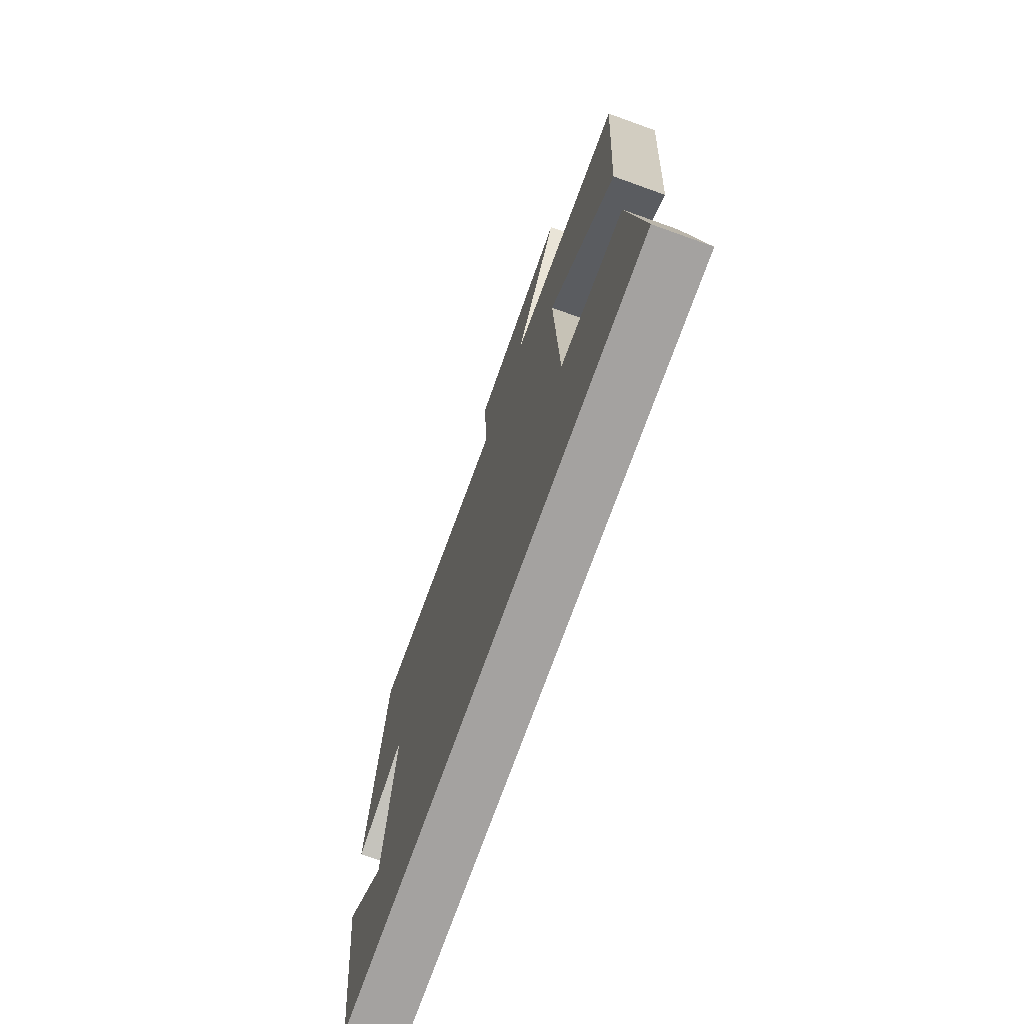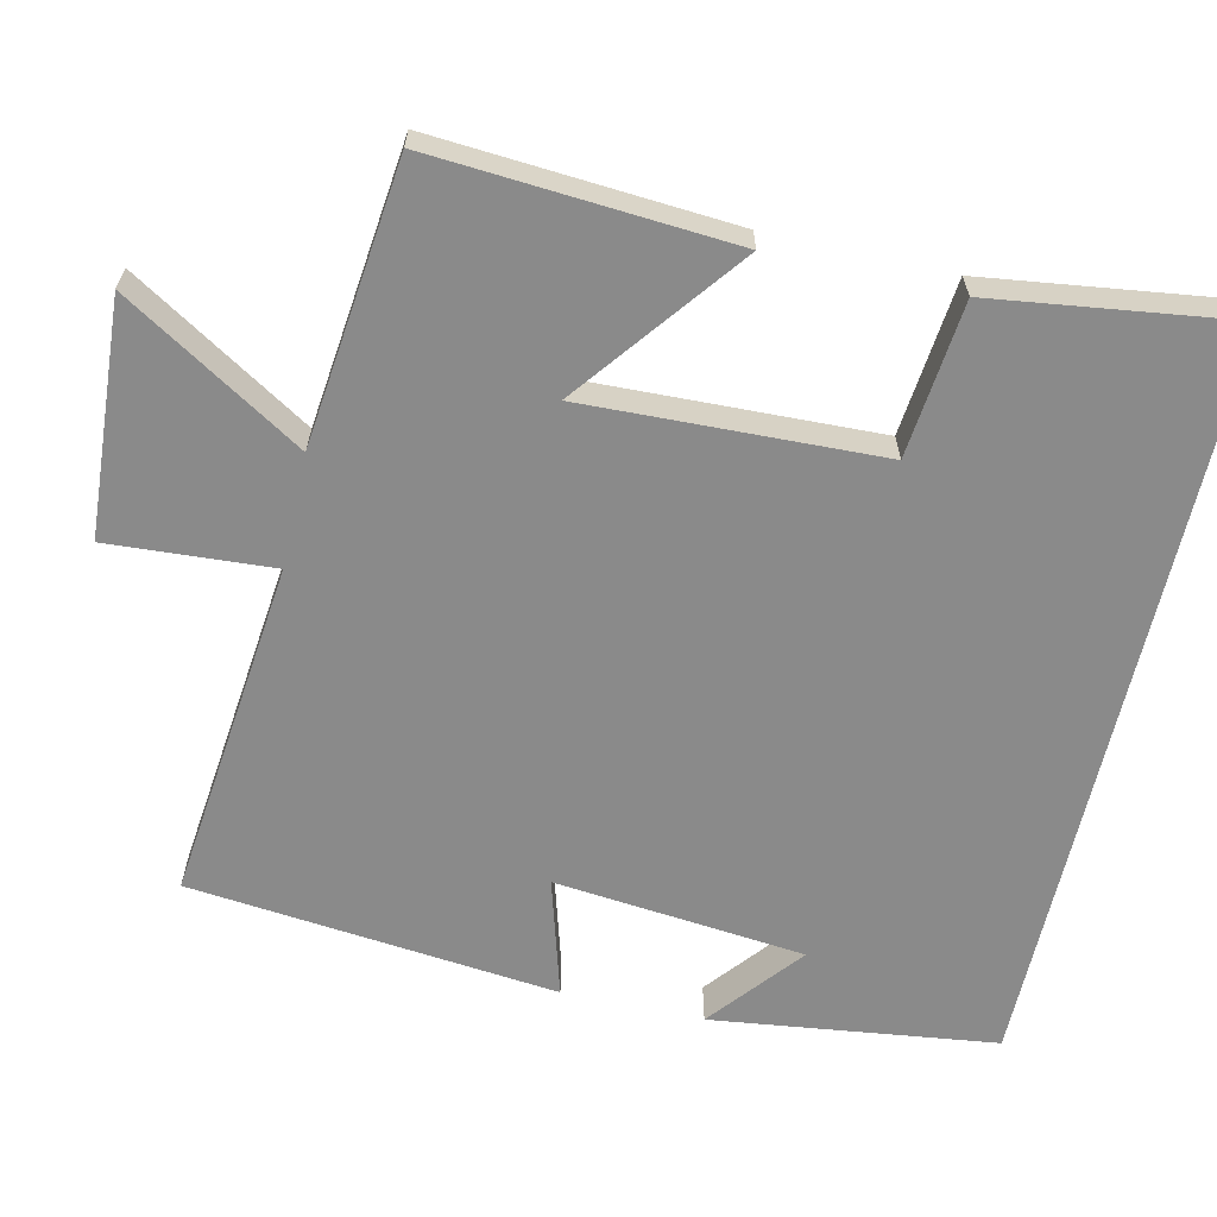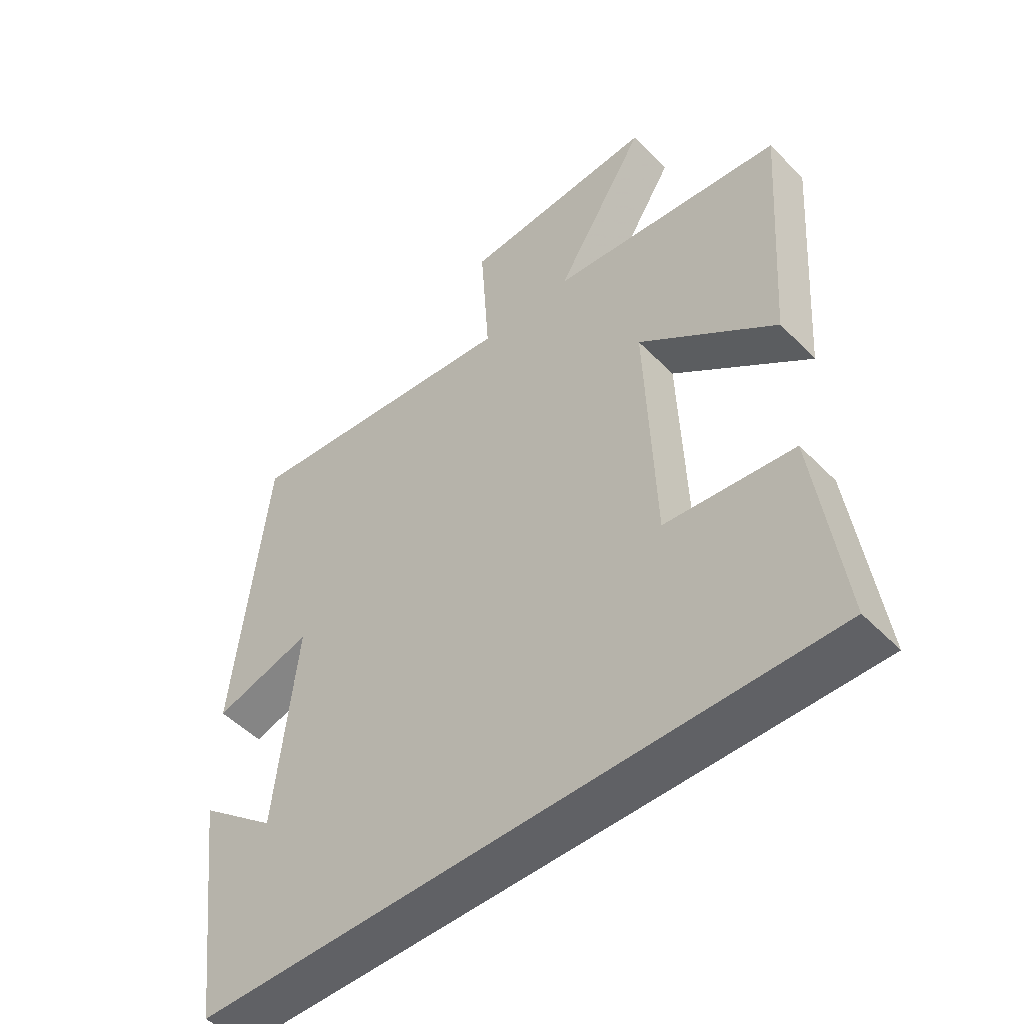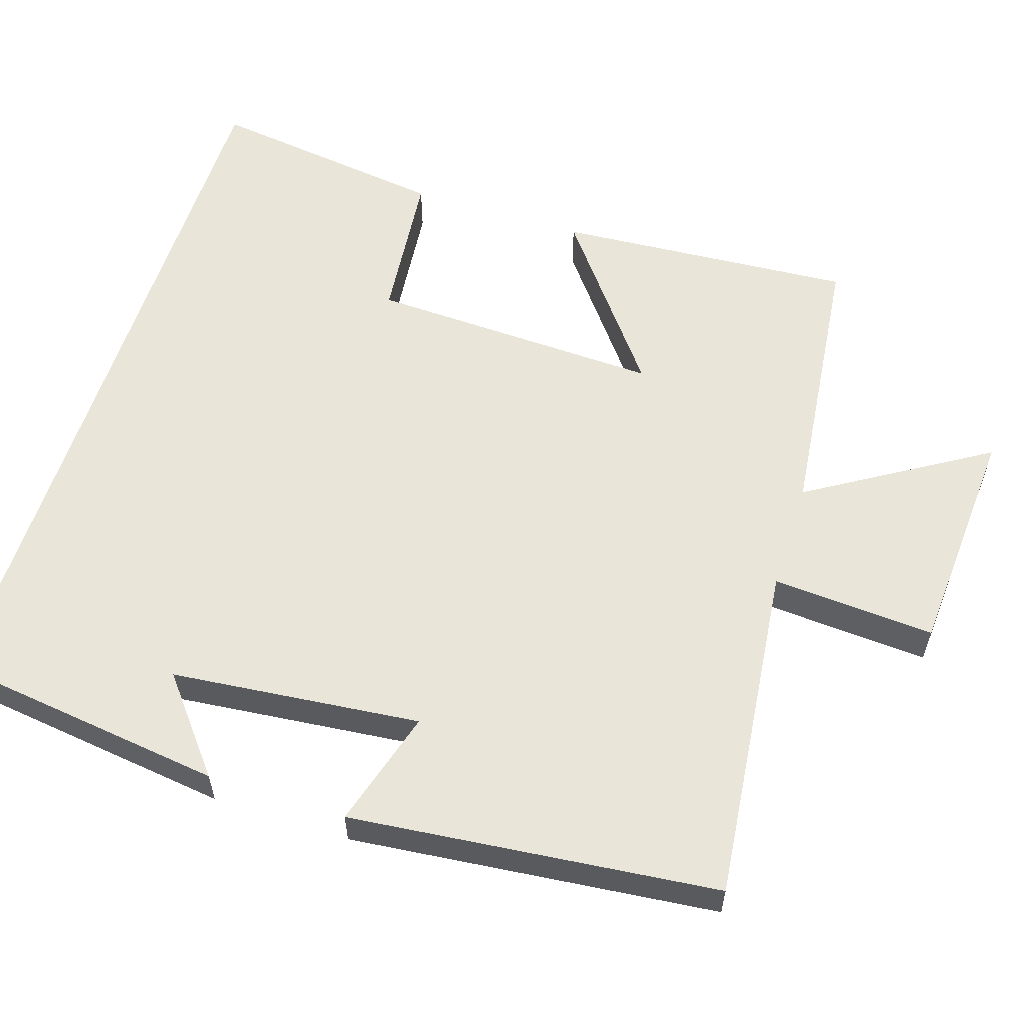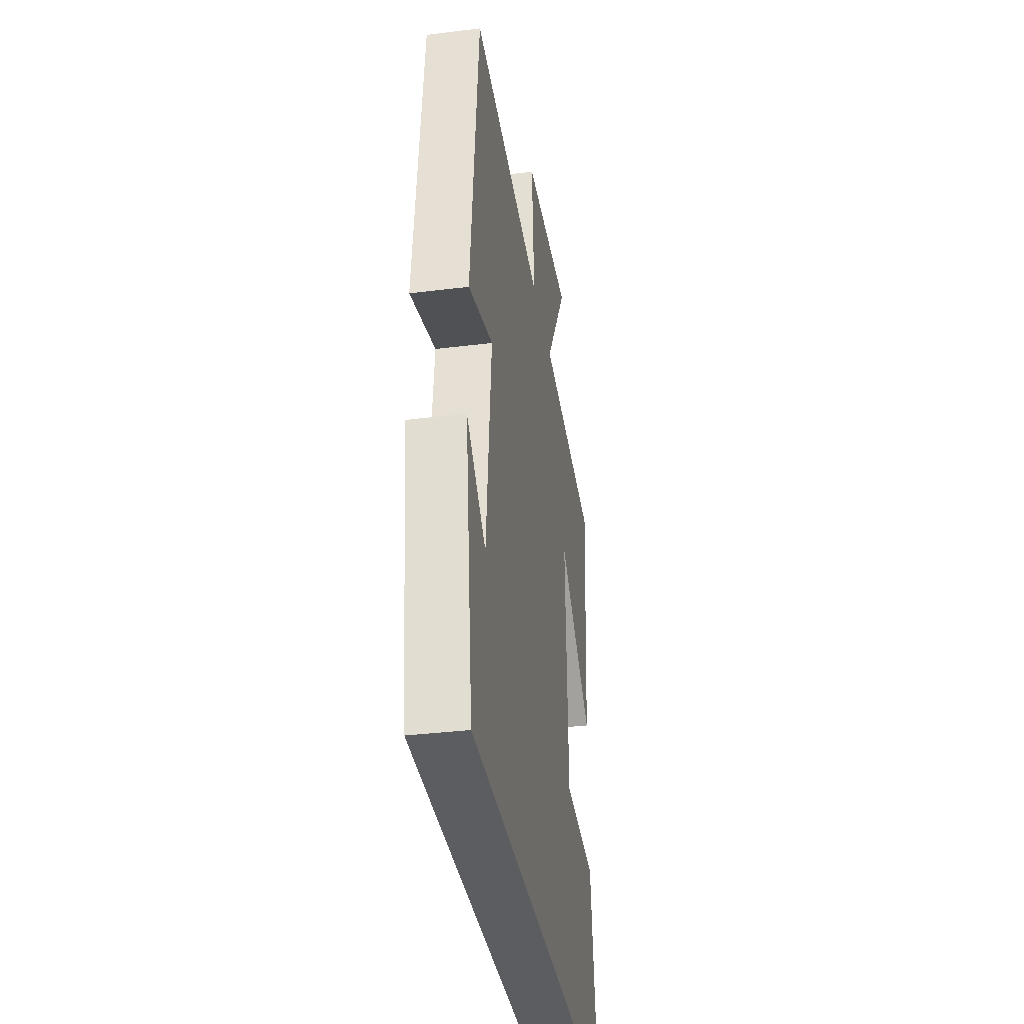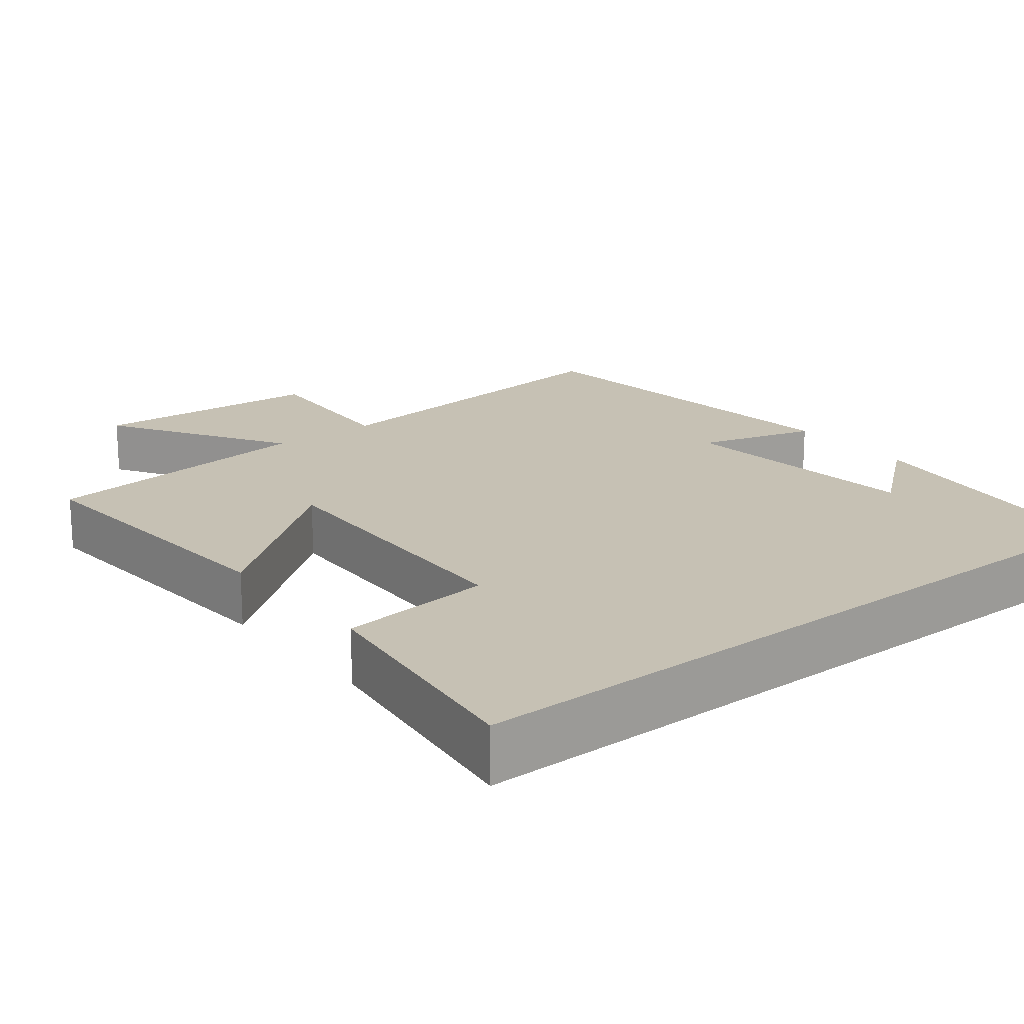
<metadata>
{"format":"obj","ext":"obj","renderer":"f3d","projection":"perspective","resolution":1024,"background":"white","views":[{"elev":-72.7,"azim":70.3,"up":"+Z"},{"elev":-63.4,"azim":77.2,"up":"+Y"},{"elev":-50.3,"azim":42.2,"up":"+Z"},{"elev":58.1,"azim":-72.2,"up":"+Y"},{"elev":-35.9,"azim":-80.7,"up":"+Z"},{"elev":18.6,"azim":141.5,"up":"+Y"}]}
</metadata>
<code>
v -0.449 0.07 0.55
v 0.005 0.07 0.5
v -0.009 0.07 0.717
v 0.301 0.07 0.737
v 0.155 0.07 0.5
v 0.528 0.07 0.458
v 0.5 0.07 0.062
v 0.281 0.07 0.231
v 0.295 0.07 -0.159
v 0.5 0.07 -0.18
v 0.543 0.07 -0.5
v -0.452 0.07 -0.5
v -0.5 0.07 -0.124
v -0.377 0.07 -0.224
v -0.343 0.07 0.108
v -0.5 0.07 0.062
v -0.449 0 0.55
v 0.005 0 0.5
v -0.009 0 0.717
v 0.301 0 0.737
v 0.155 0 0.5
v 0.528 0 0.458
v 0.5 0 0.062
v 0.281 0 0.231
v 0.295 0 -0.159
v 0.5 0 -0.18
v 0.543 0 -0.5
v -0.452 0 -0.5
v -0.5 0 -0.124
v -0.377 0 -0.224
v -0.343 0 0.108
v -0.5 0 0.062
f 15 16 1 2
f 14 15 2
f 12 13 14
f 12 14 2
f 9 10 11 12
f 8 9 12 2
f 5 6 7 8
f 5 8 2 3
f 3 4 5
f 18 17 32 31
f 18 31 30
f 30 29 28
f 18 30 28
f 28 27 26 25
f 18 28 25 24
f 24 23 22 21
f 19 18 24 21
f 21 20 19
f 1 17 18 2
f 2 18 19 3
f 3 19 20 4
f 4 20 21 5
f 5 21 22 6
f 6 22 23 7
f 7 23 24 8
f 8 24 25 9
f 9 25 26 10
f 10 26 27 11
f 11 27 28 12
f 12 28 29 13
f 13 29 30 14
f 14 30 31 15
f 15 31 32 16
f 16 32 17 1

</code>
